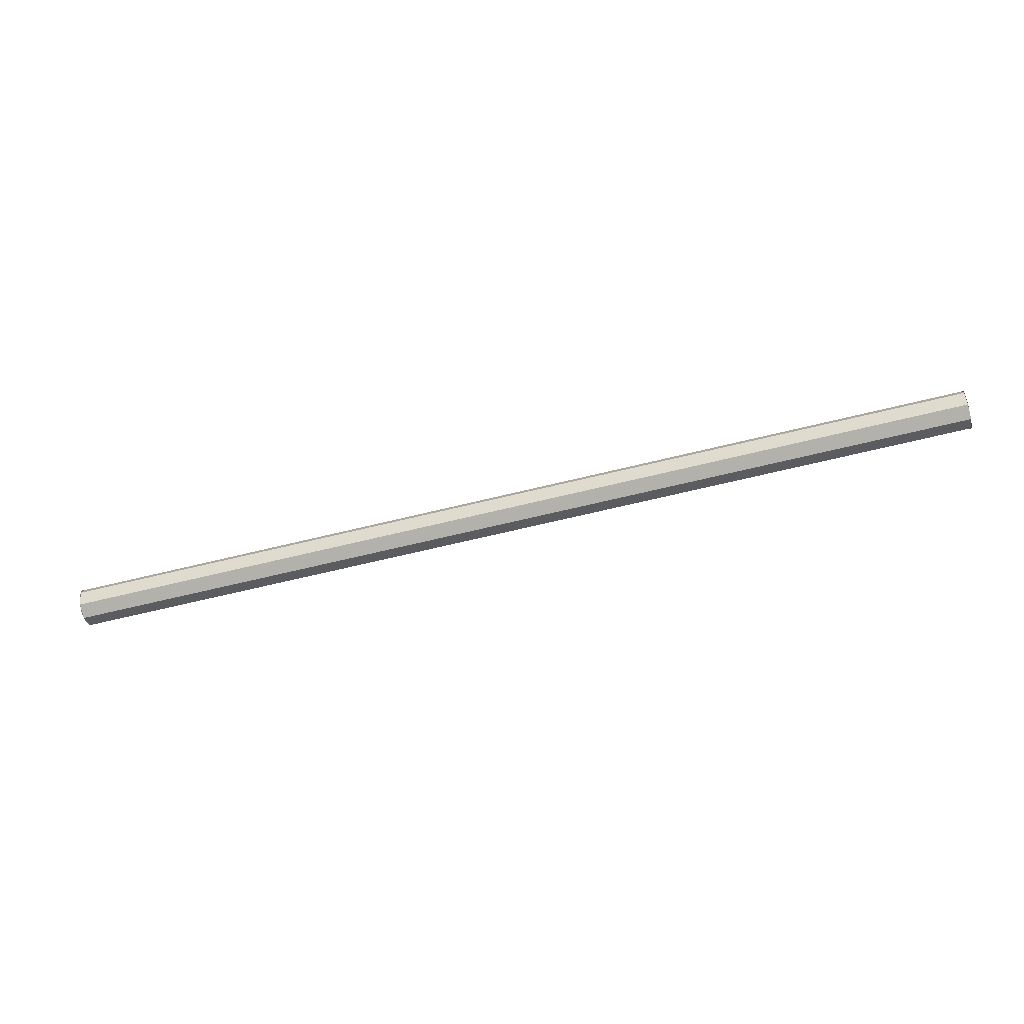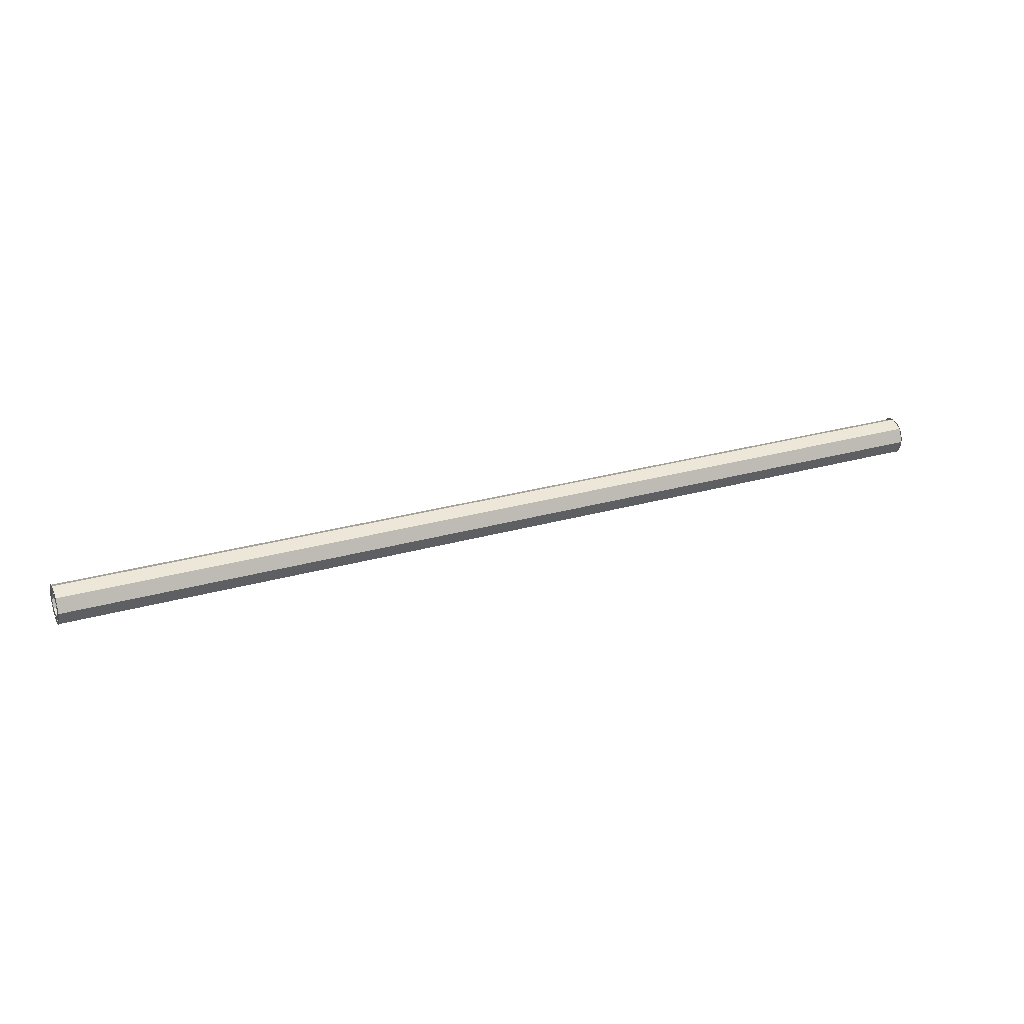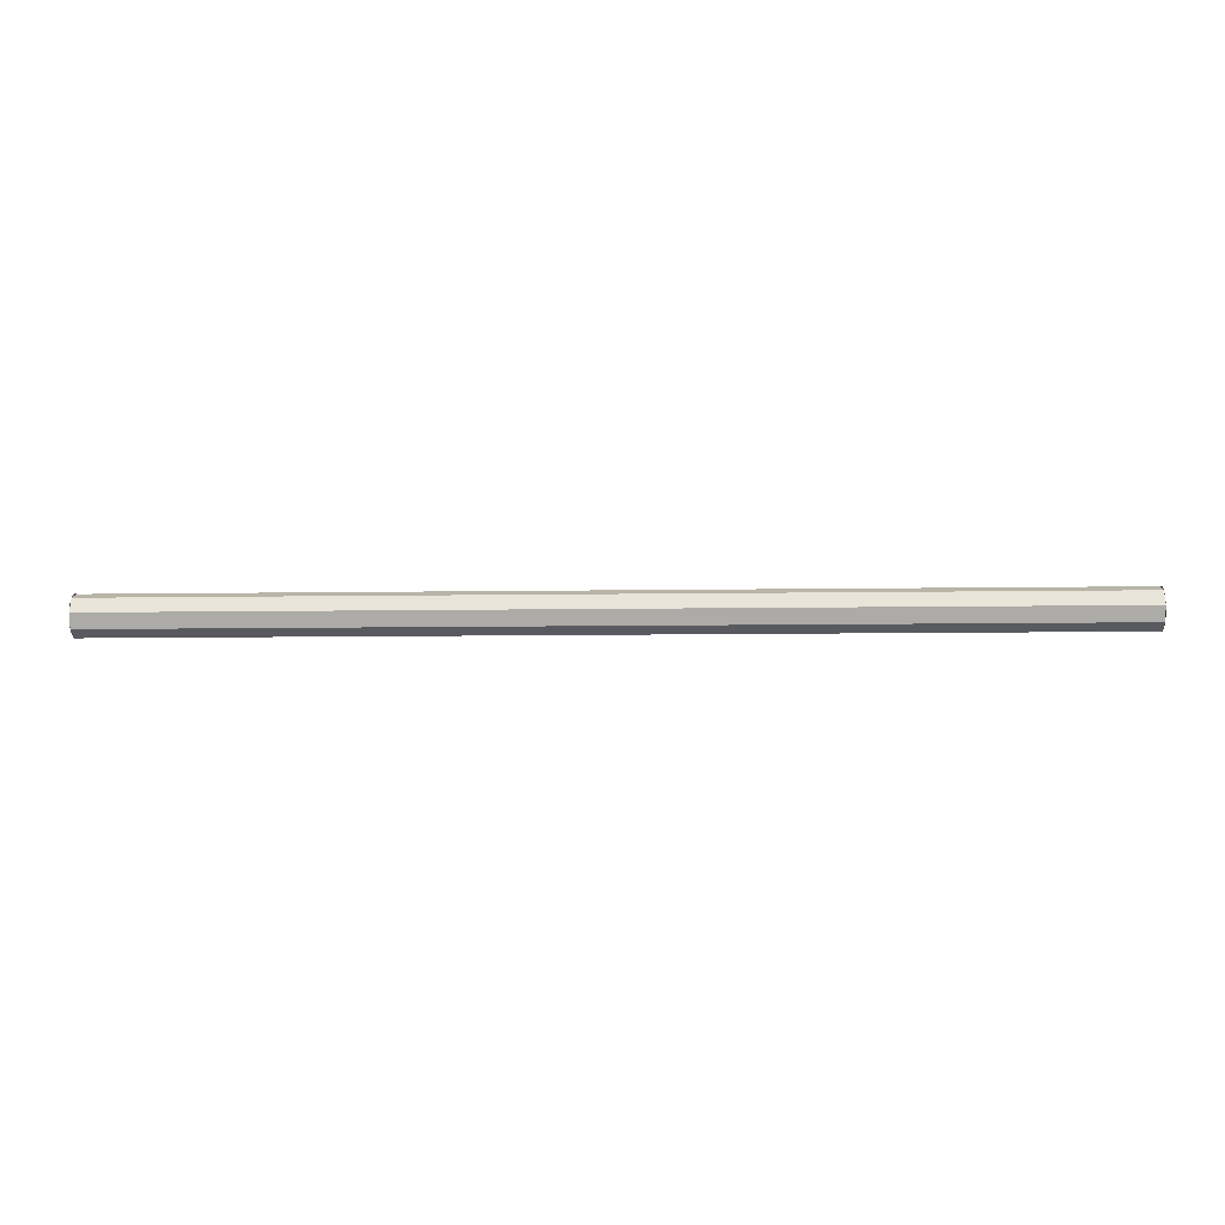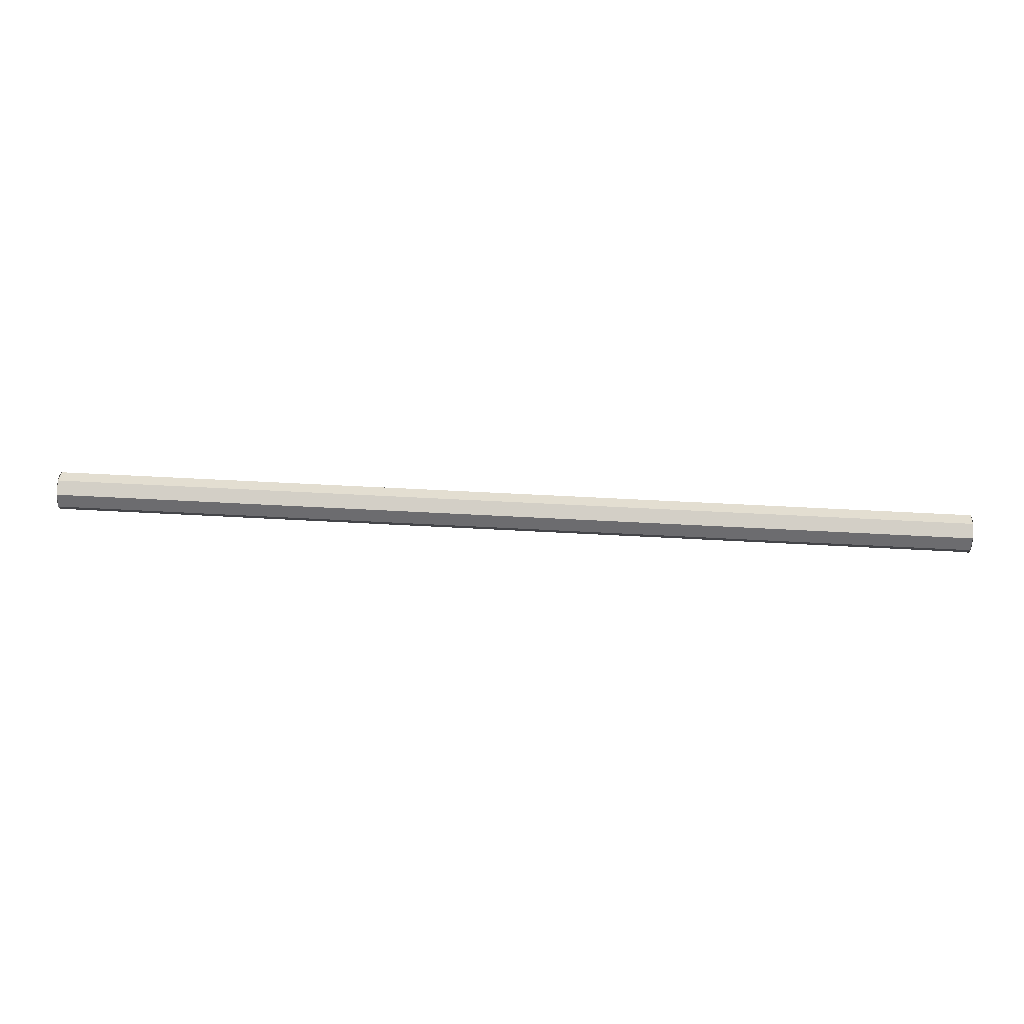
<metadata>
{"format":"obj","ext":"obj","renderer":"f3d","projection":"perspective","resolution":1024,"background":"white","views":[{"elev":-58.4,"azim":-165.2,"up":"+Z"},{"elev":27.0,"azim":-24.0,"up":"+Z"},{"elev":-9.3,"azim":2.4,"up":"+Z"},{"elev":58.4,"azim":3.2,"up":"+Z"}]}
</metadata>
<code>
v -6 0.2 0
v -6 0.1414 0.1414
v -6 0.1061 0.1061
v -6 0.15 0
v -6 0.1414 0.1414
v -6 0 0.2
v -6 0 0.15
v -6 0.1061 0.1061
v -6 0 0.2
v -6 -0.1414 0.1414
v -6 -0.1061 0.1061
v -6 0 0.15
v -6 -0.1414 0.1414
v -6 -0.2 0
v -6 -0.15 0
v -6 -0.1061 0.1061
v -6 -0.2 0
v -6 -0.1414 -0.1414
v -6 -0.1061 -0.1061
v -6 -0.15 0
v -6 -0.1414 -0.1414
v -6 0 -0.2
v -6 0 -0.15
v -6 -0.1061 -0.1061
v -6 0 -0.2
v -6 0.1414 -0.1414
v -6 0.1061 -0.1061
v -6 0 -0.15
v -6 0.1414 -0.1414
v -6 0.2 0
v -6 0.15 0
v -6 0.1061 -0.1061
v -6 0.25 0
v -6 0.2478 0.03263
v -6 0.1983 0.0261
v -6 0.2 0
v -6 0.2478 0.03263
v -6 0.2415 0.0647
v -6 0.1932 0.05176
v -6 0.1983 0.0261
v -6 0.2415 0.0647
v -6 0.231 0.09567
v -6 0.1848 0.07654
v -6 0.1932 0.05176
v -6 0.231 0.09567
v -6 0.2165 0.125
v -6 0.1732 0.1
v -6 0.1848 0.07654
v -6 0.2165 0.125
v -6 0.1983 0.1522
v -6 0.1587 0.1218
v -6 0.1732 0.1
v -6 0.1983 0.1522
v -6 0.1768 0.1768
v -6 0.1414 0.1414
v -6 0.1587 0.1218
v -6 0.1768 0.1768
v -6 0.1522 0.1983
v -6 0.1218 0.1587
v -6 0.1414 0.1414
v -6 0.1522 0.1983
v -6 0.125 0.2165
v -6 0.1 0.1732
v -6 0.1218 0.1587
v -6 0.125 0.2165
v -6 0.09567 0.231
v -6 0.07654 0.1848
v -6 0.1 0.1732
v -6 0.09567 0.231
v -6 0.0647 0.2415
v -6 0.05176 0.1932
v -6 0.07654 0.1848
v -6 0.0647 0.2415
v -6 0.03263 0.2478
v -6 0.0261 0.1983
v -6 0.05176 0.1932
v -6 0.03263 0.2478
v -6 0 0.25
v -6 0 0.2
v -6 0.0261 0.1983
v -6 0 0.25
v -6 -0.03263 0.2478
v -6 -0.0261 0.1983
v -6 0 0.2
v -6 -0.03263 0.2478
v -6 -0.0647 0.2415
v -6 -0.05176 0.1932
v -6 -0.0261 0.1983
v -6 -0.0647 0.2415
v -6 -0.09567 0.231
v -6 -0.07654 0.1848
v -6 -0.05176 0.1932
v -6 -0.09567 0.231
v -6 -0.125 0.2165
v -6 -0.1 0.1732
v -6 -0.07654 0.1848
v -6 -0.125 0.2165
v -6 -0.1522 0.1983
v -6 -0.1218 0.1587
v -6 -0.1 0.1732
v -6 -0.1522 0.1983
v -6 -0.1768 0.1768
v -6 -0.1414 0.1414
v -6 -0.1218 0.1587
v -6 -0.1768 0.1768
v -6 -0.1983 0.1522
v -6 -0.1587 0.1218
v -6 -0.1414 0.1414
v -6 -0.1983 0.1522
v -6 -0.2165 0.125
v -6 -0.1732 0.1
v -6 -0.1587 0.1218
v -6 -0.2165 0.125
v -6 -0.231 0.09567
v -6 -0.1848 0.07654
v -6 -0.1732 0.1
v -6 -0.231 0.09567
v -6 -0.2415 0.0647
v -6 -0.1932 0.05176
v -6 -0.1848 0.07654
v -6 -0.2415 0.0647
v -6 -0.2478 0.03263
v -6 -0.1983 0.0261
v -6 -0.1932 0.05176
v -6 -0.2478 0.03263
v -6 -0.25 0
v -6 -0.2 0
v -6 -0.1983 0.0261
v -6 -0.25 0
v -6 -0.2478 -0.03263
v -6 -0.1983 -0.0261
v -6 -0.2 0
v -6 -0.2478 -0.03263
v -6 -0.2415 -0.0647
v -6 -0.1932 -0.05176
v -6 -0.1983 -0.0261
v -6 -0.2415 -0.0647
v -6 -0.231 -0.09567
v -6 -0.1848 -0.07654
v -6 -0.1932 -0.05176
v -6 -0.231 -0.09567
v -6 -0.2165 -0.125
v -6 -0.1732 -0.1
v -6 -0.1848 -0.07654
v -6 -0.2165 -0.125
v -6 -0.1983 -0.1522
v -6 -0.1587 -0.1218
v -6 -0.1732 -0.1
v -6 -0.1983 -0.1522
v -6 -0.1768 -0.1768
v -6 -0.1414 -0.1414
v -6 -0.1587 -0.1218
v -6 -0.1768 -0.1768
v -6 -0.1522 -0.1983
v -6 -0.1218 -0.1587
v -6 -0.1414 -0.1414
v -6 -0.1522 -0.1983
v -6 -0.125 -0.2165
v -6 -0.1 -0.1732
v -6 -0.1218 -0.1587
v -6 -0.125 -0.2165
v -6 -0.09567 -0.231
v -6 -0.07654 -0.1848
v -6 -0.1 -0.1732
v -6 -0.09567 -0.231
v -6 -0.0647 -0.2415
v -6 -0.05176 -0.1932
v -6 -0.07654 -0.1848
v -6 -0.0647 -0.2415
v -6 -0.03263 -0.2478
v -6 -0.0261 -0.1983
v -6 -0.05176 -0.1932
v -6 -0.03263 -0.2478
v -6 0 -0.25
v -6 0 -0.2
v -6 -0.0261 -0.1983
v -6 0 -0.25
v -6 0.03263 -0.2478
v -6 0.0261 -0.1983
v -6 0 -0.2
v -6 0.03263 -0.2478
v -6 0.0647 -0.2415
v -6 0.05176 -0.1932
v -6 0.0261 -0.1983
v -6 0.0647 -0.2415
v -6 0.09567 -0.231
v -6 0.07654 -0.1848
v -6 0.05176 -0.1932
v -6 0.09567 -0.231
v -6 0.125 -0.2165
v -6 0.1 -0.1732
v -6 0.07654 -0.1848
v -6 0.125 -0.2165
v -6 0.1522 -0.1983
v -6 0.1218 -0.1587
v -6 0.1 -0.1732
v -6 0.1522 -0.1983
v -6 0.1768 -0.1768
v -6 0.1414 -0.1414
v -6 0.1218 -0.1587
v -6 0.1768 -0.1768
v -6 0.1983 -0.1522
v -6 0.1587 -0.1218
v -6 0.1414 -0.1414
v -6 0.1983 -0.1522
v -6 0.2165 -0.125
v -6 0.1732 -0.1
v -6 0.1587 -0.1218
v -6 0.2165 -0.125
v -6 0.231 -0.09567
v -6 0.1848 -0.07654
v -6 0.1732 -0.1
v -6 0.231 -0.09567
v -6 0.2415 -0.0647
v -6 0.1932 -0.05176
v -6 0.1848 -0.07654
v -6 0.2415 -0.0647
v -6 0.2478 -0.03263
v -6 0.1983 -0.0261
v -6 0.1932 -0.05176
v -6 0.2478 -0.03263
v -6 0.25 0
v -6 0.2 0
v -6 0.1983 -0.0261
v 6 -0.2 0
v 6 -0.1414 0.1414
v 6 -0.1061 0.1061
v 6 -0.15 0
v 6 -0.1414 0.1414
v 6 0 0.2
v 6 0 0.15
v 6 -0.1061 0.1061
v 6 0 0.2
v 6 0.1414 0.1414
v 6 0.1061 0.1061
v 6 0 0.15
v 6 0.1414 0.1414
v 6 0.2 0
v 6 0.15 0
v 6 0.1061 0.1061
v 6 0.2 0
v 6 0.1414 -0.1414
v 6 0.1061 -0.1061
v 6 0.15 0
v 6 0.1414 -0.1414
v 6 0 -0.2
v 6 0 -0.15
v 6 0.1061 -0.1061
v 6 0 -0.2
v 6 -0.1414 -0.1414
v 6 -0.1061 -0.1061
v 6 0 -0.15
v 6 -0.1414 -0.1414
v 6 -0.2 0
v 6 -0.15 0
v 6 -0.1061 -0.1061
v 6 -0.25 0
v 6 -0.2478 0.03263
v 6 -0.1983 0.0261
v 6 -0.2 0
v 6 -0.2478 0.03263
v 6 -0.2415 0.0647
v 6 -0.1932 0.05176
v 6 -0.1983 0.0261
v 6 -0.2415 0.0647
v 6 -0.231 0.09567
v 6 -0.1848 0.07654
v 6 -0.1932 0.05176
v 6 -0.231 0.09567
v 6 -0.2165 0.125
v 6 -0.1732 0.1
v 6 -0.1848 0.07654
v 6 -0.2165 0.125
v 6 -0.1983 0.1522
v 6 -0.1587 0.1218
v 6 -0.1732 0.1
v 6 -0.1983 0.1522
v 6 -0.1768 0.1768
v 6 -0.1414 0.1414
v 6 -0.1587 0.1218
v 6 -0.1768 0.1768
v 6 -0.1522 0.1983
v 6 -0.1218 0.1587
v 6 -0.1414 0.1414
v 6 -0.1522 0.1983
v 6 -0.125 0.2165
v 6 -0.1 0.1732
v 6 -0.1218 0.1587
v 6 -0.125 0.2165
v 6 -0.09567 0.231
v 6 -0.07654 0.1848
v 6 -0.1 0.1732
v 6 -0.09567 0.231
v 6 -0.0647 0.2415
v 6 -0.05176 0.1932
v 6 -0.07654 0.1848
v 6 -0.0647 0.2415
v 6 -0.03263 0.2478
v 6 -0.0261 0.1983
v 6 -0.05176 0.1932
v 6 -0.03263 0.2478
v 6 0 0.25
v 6 0 0.2
v 6 -0.0261 0.1983
v 6 0 0.25
v 6 0.03263 0.2478
v 6 0.0261 0.1983
v 6 0 0.2
v 6 0.03263 0.2478
v 6 0.0647 0.2415
v 6 0.05176 0.1932
v 6 0.0261 0.1983
v 6 0.0647 0.2415
v 6 0.09567 0.231
v 6 0.07654 0.1848
v 6 0.05176 0.1932
v 6 0.09567 0.231
v 6 0.125 0.2165
v 6 0.1 0.1732
v 6 0.07654 0.1848
v 6 0.125 0.2165
v 6 0.1522 0.1983
v 6 0.1218 0.1587
v 6 0.1 0.1732
v 6 0.1522 0.1983
v 6 0.1768 0.1768
v 6 0.1414 0.1414
v 6 0.1218 0.1587
v 6 0.1768 0.1768
v 6 0.1983 0.1522
v 6 0.1587 0.1218
v 6 0.1414 0.1414
v 6 0.1983 0.1522
v 6 0.2165 0.125
v 6 0.1732 0.1
v 6 0.1587 0.1218
v 6 0.2165 0.125
v 6 0.231 0.09567
v 6 0.1848 0.07654
v 6 0.1732 0.1
v 6 0.231 0.09567
v 6 0.2415 0.0647
v 6 0.1932 0.05176
v 6 0.1848 0.07654
v 6 0.2415 0.0647
v 6 0.2478 0.03263
v 6 0.1983 0.0261
v 6 0.1932 0.05176
v 6 0.2478 0.03263
v 6 0.25 0
v 6 0.2 0
v 6 0.1983 0.0261
v 6 0.25 0
v 6 0.2478 -0.03263
v 6 0.1983 -0.0261
v 6 0.2 0
v 6 0.2478 -0.03263
v 6 0.2415 -0.0647
v 6 0.1932 -0.05176
v 6 0.1983 -0.0261
v 6 0.2415 -0.0647
v 6 0.231 -0.09567
v 6 0.1848 -0.07654
v 6 0.1932 -0.05176
v 6 0.231 -0.09567
v 6 0.2165 -0.125
v 6 0.1732 -0.1
v 6 0.1848 -0.07654
v 6 0.2165 -0.125
v 6 0.1983 -0.1522
v 6 0.1587 -0.1218
v 6 0.1732 -0.1
v 6 0.1983 -0.1522
v 6 0.1768 -0.1768
v 6 0.1414 -0.1414
v 6 0.1587 -0.1218
v 6 0.1768 -0.1768
v 6 0.1522 -0.1983
v 6 0.1218 -0.1587
v 6 0.1414 -0.1414
v 6 0.1522 -0.1983
v 6 0.125 -0.2165
v 6 0.1 -0.1732
v 6 0.1218 -0.1587
v 6 0.125 -0.2165
v 6 0.09567 -0.231
v 6 0.07654 -0.1848
v 6 0.1 -0.1732
v 6 0.09567 -0.231
v 6 0.0647 -0.2415
v 6 0.05176 -0.1932
v 6 0.07654 -0.1848
v 6 0.0647 -0.2415
v 6 0.03263 -0.2478
v 6 0.0261 -0.1983
v 6 0.05176 -0.1932
v 6 0.03263 -0.2478
v 6 0 -0.25
v 6 0 -0.2
v 6 0.0261 -0.1983
v 6 0 -0.25
v 6 -0.03263 -0.2478
v 6 -0.0261 -0.1983
v 6 0 -0.2
v 6 -0.03263 -0.2478
v 6 -0.0647 -0.2415
v 6 -0.05176 -0.1932
v 6 -0.0261 -0.1983
v 6 -0.0647 -0.2415
v 6 -0.09567 -0.231
v 6 -0.07654 -0.1848
v 6 -0.05176 -0.1932
v 6 -0.09567 -0.231
v 6 -0.125 -0.2165
v 6 -0.1 -0.1732
v 6 -0.07654 -0.1848
v 6 -0.125 -0.2165
v 6 -0.1522 -0.1983
v 6 -0.1218 -0.1587
v 6 -0.1 -0.1732
v 6 -0.1522 -0.1983
v 6 -0.1768 -0.1768
v 6 -0.1414 -0.1414
v 6 -0.1218 -0.1587
v 6 -0.1768 -0.1768
v 6 -0.1983 -0.1522
v 6 -0.1587 -0.1218
v 6 -0.1414 -0.1414
v 6 -0.1983 -0.1522
v 6 -0.2165 -0.125
v 6 -0.1732 -0.1
v 6 -0.1587 -0.1218
v 6 -0.2165 -0.125
v 6 -0.231 -0.09567
v 6 -0.1848 -0.07654
v 6 -0.1732 -0.1
v 6 -0.231 -0.09567
v 6 -0.2415 -0.0647
v 6 -0.1932 -0.05176
v 6 -0.1848 -0.07654
v 6 -0.2415 -0.0647
v 6 -0.2478 -0.03263
v 6 -0.1983 -0.0261
v 6 -0.1932 -0.05176
v 6 -0.2478 -0.03263
v 6 -0.25 0
v 6 -0.2 0
v 6 -0.1983 -0.0261
v -6 0.1768 0.1768
v -6 0.25 0
v 6 0.25 0
v 6 0.1768 0.1768
v -6 0 0.25
v -6 0.1768 0.1768
v 6 0.1768 0.1768
v 6 0 0.25
v -6 -0.1768 0.1768
v -6 0 0.25
v 6 0 0.25
v 6 -0.1768 0.1768
v -6 -0.25 0
v -6 -0.1768 0.1768
v 6 -0.1768 0.1768
v 6 -0.25 0
v -6 -0.1768 -0.1768
v -6 -0.25 0
v 6 -0.25 0
v 6 -0.1768 -0.1768
v -6 0 -0.25
v -6 -0.1768 -0.1768
v 6 -0.1768 -0.1768
v 6 0 -0.25
v -6 0.1768 -0.1768
v -6 0 -0.25
v 6 0 -0.25
v 6 0.1768 -0.1768
v -6 0.25 0
v -6 0.1768 -0.1768
v 6 0.1768 -0.1768
v 6 0.25 0
v -6 0.1061 0.1061
v -6 0.15 0
v 6 0.15 0
v 6 0.1061 0.1061
v -6 0 0.15
v -6 0.1061 0.1061
v 6 0.1061 0.1061
v 6 0 0.15
v -6 -0.1061 0.1061
v -6 0 0.15
v 6 0 0.15
v 6 -0.1061 0.1061
v -6 -0.15 0
v -6 -0.1061 0.1061
v 6 -0.1061 0.1061
v 6 -0.15 0
v -6 -0.1061 -0.1061
v -6 -0.15 0
v 6 -0.15 0
v 6 -0.1061 -0.1061
v -6 0 -0.15
v -6 -0.1061 -0.1061
v 6 -0.1061 -0.1061
v 6 0 -0.15
v -6 0.1061 -0.1061
v -6 0 -0.15
v 6 0 -0.15
v 6 0.1061 -0.1061
v -6 0.15 0
v -6 0.1061 -0.1061
v 6 0.1061 -0.1061
v 6 0.15 0
g mesh4795538
f 1 3 2
f 3 1 4
f 5 7 6
f 7 5 8
f 9 11 10
f 11 9 12
f 13 15 14
f 15 13 16
f 17 19 18
f 19 17 20
f 21 23 22
f 23 21 24
f 25 27 26
f 27 25 28
f 29 31 30
f 31 29 32
g mesh4795540
f 33 35 34
f 35 33 36
f 37 39 38
f 39 37 40
f 41 43 42
f 43 41 44
f 45 47 46
f 47 45 48
f 49 51 50
f 51 49 52
f 53 55 54
f 55 53 56
f 57 59 58
f 59 57 60
f 61 63 62
f 63 61 64
f 65 67 66
f 67 65 68
f 69 71 70
f 71 69 72
f 73 75 74
f 75 73 76
f 77 79 78
f 79 77 80
f 81 83 82
f 83 81 84
f 85 87 86
f 87 85 88
f 89 91 90
f 91 89 92
f 93 95 94
f 95 93 96
f 97 99 98
f 99 97 100
f 101 103 102
f 103 101 104
f 105 107 106
f 107 105 108
f 109 111 110
f 111 109 112
f 113 115 114
f 115 113 116
f 117 119 118
f 119 117 120
f 121 123 122
f 123 121 124
f 125 127 126
f 127 125 128
f 129 131 130
f 131 129 132
f 133 135 134
f 135 133 136
f 137 139 138
f 139 137 140
f 141 143 142
f 143 141 144
f 145 147 146
f 147 145 148
f 149 151 150
f 151 149 152
f 153 155 154
f 155 153 156
f 157 159 158
f 159 157 160
f 161 163 162
f 163 161 164
f 165 167 166
f 167 165 168
f 169 171 170
f 171 169 172
f 173 175 174
f 175 173 176
f 177 179 178
f 179 177 180
f 181 183 182
f 183 181 184
f 185 187 186
f 187 185 188
f 189 191 190
f 191 189 192
f 193 195 194
f 195 193 196
f 197 199 198
f 199 197 200
f 201 203 202
f 203 201 204
f 205 207 206
f 207 205 208
f 209 211 210
f 211 209 212
f 213 215 214
f 215 213 216
f 217 219 218
f 219 217 220
f 221 223 222
f 223 221 224
g mesh4795546
f 225 227 226
f 227 225 228
f 229 231 230
f 231 229 232
f 233 235 234
f 235 233 236
f 237 239 238
f 239 237 240
f 241 243 242
f 243 241 244
f 245 247 246
f 247 245 248
f 249 251 250
f 251 249 252
f 253 255 254
f 255 253 256
g mesh4795548
f 257 259 258
f 259 257 260
f 261 263 262
f 263 261 264
f 265 267 266
f 267 265 268
f 269 271 270
f 271 269 272
f 273 275 274
f 275 273 276
f 277 279 278
f 279 277 280
f 281 283 282
f 283 281 284
f 285 287 286
f 287 285 288
f 289 291 290
f 291 289 292
f 293 295 294
f 295 293 296
f 297 299 298
f 299 297 300
f 301 303 302
f 303 301 304
f 305 307 306
f 307 305 308
f 309 311 310
f 311 309 312
f 313 315 314
f 315 313 316
f 317 319 318
f 319 317 320
f 321 323 322
f 323 321 324
f 325 327 326
f 327 325 328
f 329 331 330
f 331 329 332
f 333 335 334
f 335 333 336
f 337 339 338
f 339 337 340
f 341 343 342
f 343 341 344
f 345 347 346
f 347 345 348
f 349 351 350
f 351 349 352
f 353 355 354
f 355 353 356
f 357 359 358
f 359 357 360
f 361 363 362
f 363 361 364
f 365 367 366
f 367 365 368
f 369 371 370
f 371 369 372
f 373 375 374
f 375 373 376
f 377 379 378
f 379 377 380
f 381 383 382
f 383 381 384
f 385 387 386
f 387 385 388
f 389 391 390
f 391 389 392
f 393 395 394
f 395 393 396
f 397 399 398
f 399 397 400
f 401 403 402
f 403 401 404
f 405 407 406
f 407 405 408
f 409 411 410
f 411 409 412
f 413 415 414
f 415 413 416
f 417 419 418
f 419 417 420
f 421 423 422
f 423 421 424
f 425 427 426
f 427 425 428
f 429 431 430
f 431 429 432
f 433 435 434
f 435 433 436
f 437 439 438
f 439 437 440
f 441 443 442
f 443 441 444
f 445 447 446
f 447 445 448
g mesh4795554
f 449 451 450
f 451 449 452
f 453 455 454
f 455 453 456
f 457 459 458
f 459 457 460
f 461 463 462
f 463 461 464
f 465 467 466
f 467 465 468
f 469 471 470
f 471 469 472
f 473 475 474
f 475 473 476
f 477 479 478
f 479 477 480
g mesh4795556
f 481 482 483
f 483 484 481
f 485 486 487
f 487 488 485
f 489 490 491
f 491 492 489
f 493 494 495
f 495 496 493
f 497 498 499
f 499 500 497
f 501 502 503
f 503 504 501
f 505 506 507
f 507 508 505
f 509 510 511
f 511 512 509

</code>
